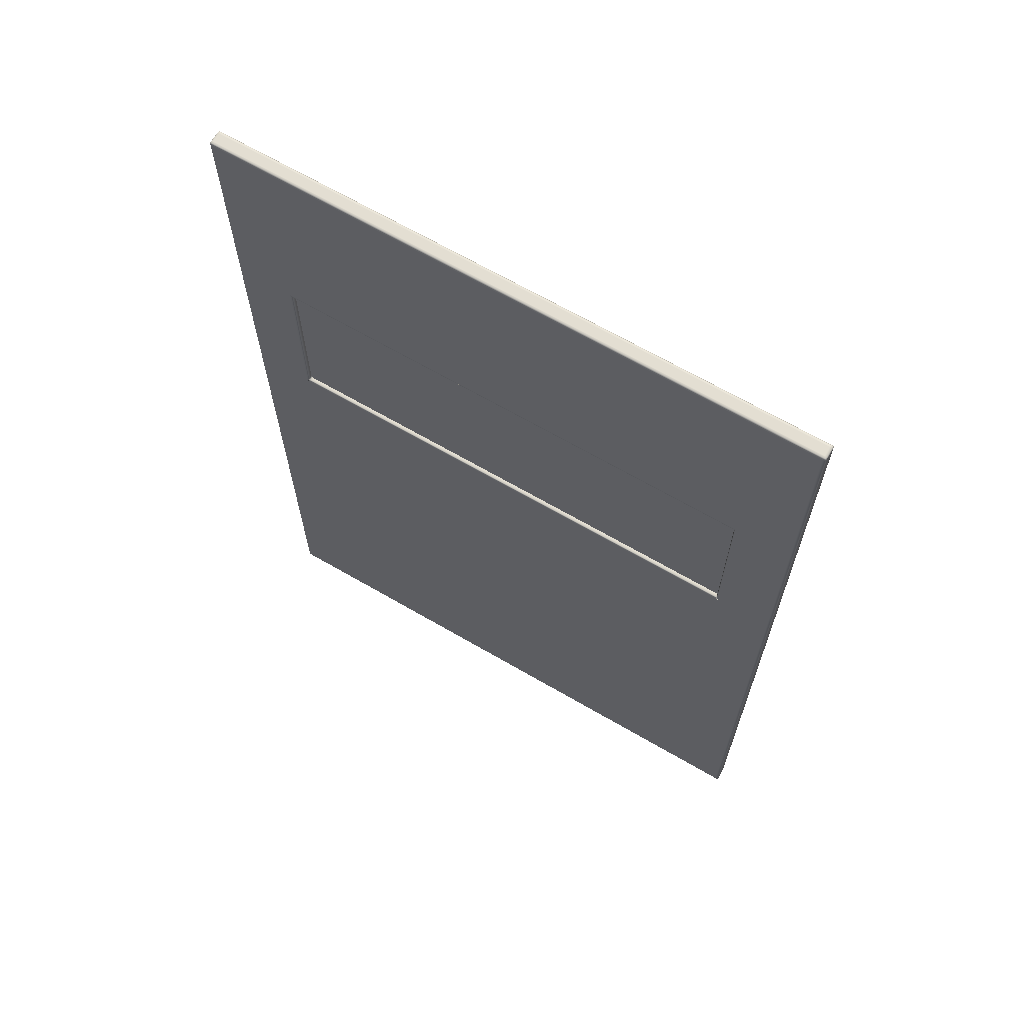
<metadata>
{"format":"obj","ext":"obj","renderer":"f3d","projection":"perspective","resolution":1024,"background":"white","views":[{"elev":67.4,"azim":30.2,"up":"+Z"}]}
</metadata>
<code>
g Back_Door
v -0.79 -0.01 1.9
v 0.79 -0.01 1.9
v 0.79 -0.04 1.9
v -0.79 -0.04 1.9
v 0.99 -0.05 0.003333
v 0.9967 -0.04667 0
v 0.99 -0.04667 0
v 0.9967 -0.05 0.003333
v 0.99 -0.05 0.01
v 0.9967 -0.05 0.01
v 0.8 -0.05 0.004142
v 0.99 -0.05 0.95
v 0.9959 -0.05 0.95
v 0.8 -0.05 0.01
v -0.8 -0.05 0.004142
v 0.99 -0.05 1.9
v 0.9959 -0.05 1.9
v 0.81 -0.05 1.89
v 0.8 -0.05 0.95
v -0.81 -0.05 1.89
v -0.8 -0.05 0.95
v -0.99 -0.05 1.9
v -0.8 -0.05 0.01
v -0.99 -0.05 0.003333
v -0.99 -0.05 0.95
v -0.9959 -0.05 1.9
v -0.99 -0.05 0.01
v -0.9959 -0.05 0.95
v -1 -0.04586 1.9
v -1 -0.04586 0.95
v -0.9967 -0.05 0.01
v -1 -0.04667 0.01
v -0.9967 -0.05 0.003333
v -0.99 -0.04667 0
v -0.9967 -0.04667 0
v -0.99 0 0.003333
v -0.9967 0 0.003333
v -0.9967 -0.003334 0
v -0.99 -0.003334 0
v -0.8 -0.004143 0
v -0.8 0 0.004142
v -0.99 -0.01 0
v -0.9967 -0.01 0
v -0.9967 -0.04 0
v 0.8 -0.004143 0
v 0.8 0 0.004142
v -0.8 -0.01 0
v -0.99 -0.04 0
v -0.9967 -0.04667 0
v -0.99 -0.04667 0
v -0.8 -0.04 0
v 0.8 -0.01 0
v 0.99 -0.003333 0
v 0.99 0 0.003333
v 0.9967 0 0.003333
v -0.8 -0.04586 0
v 0.8 -0.04 0
v 0.99 -0.01 0
v 0.9967 -0.003333 0
v 1 -0.003333 0.003333
v 0.9967 -0.01 0
v 0.99 -0.04 0
v 0.9967 -0.04 0
v 0.9967 -0.04667 0
v 0.99 -0.04667 0
v 0.8 -0.04586 0
v 0.99 -0.05 0.003333
v 0.8 -0.05 0.004142
v -0.8 -0.05 0.004142
v -0.99 -0.05 0.003333
v -0.9967 -0.01 0
v -0.9967 -0.003334 0
v -1 -0.003334 0.003333
v -1 -0.01 0.003333
v -1 -0.04 0.003333
v -0.9967 -0.04 0
v -0.9967 -0.04667 0
v -1 -0.01 0.01
v -1 -0.003334 0.01
v -1 -0.004142 0.95
v -1 -0.04667 0.003333
v -0.9967 -0.05 0.003333
v -0.9967 -0.05 0.01
v -1 -0.04667 0.01
v -1 -0.04 0.01
v -1 -0.01 0.95
v -1 -0.004143 1.9
v -1 -0.01 1.9
v -1 -0.04 0.95
v -1 -0.04586 0.95
v -1 -0.04 1.9
v -1 -0.04586 1.9
v -1 -0.003334 0.003333
v -0.9967 -0.003334 0
v -0.9967 0 0.003333
v -1 -0.003334 0.01
v -0.9967 0 0.01
v -0.9959 0 0.95
v -1 -0.004142 0.95
v -0.99 0 0.01
v -0.99 0 0.003333
v -0.8 0 0.004142
v -0.9959 0 1.9
v -1 -0.004143 1.9
v -0.99 0 1.9
v -0.99 0 0.95
v -0.81 0 1.89
v -0.8 0 0.95
v 0.81 0 1.89
v -0.8 0 0.01
v 0.8 0 0.004142
v 0.8 0 0.95
v 0.99 0 1.9
v 0.8 0 0.01
v 0.99 0 0.003333
v 0.99 0 0.95
v 0.9959 0 1.9
v 0.9959 0 0.95
v 0.99 0 0.01
v 0.9967 0 0.003333
v 0.9967 0 0.01
v 0.9967 0 0.01
v 0.9967 0 0.003333
v 1 -0.003333 0.003333
v 1 -0.003333 0.01
v 1 -0.004143 0.95
v 0.9959 0 0.95
v 1 -0.004142 1.9
v 0.9959 0 1.9
v 1 -0.01 1.9
v 1 -0.01 0.95
v 1 -0.04 1.9
v 1 -0.01 0.01
v 1 -0.04 0.95
v 1 -0.04586 1.9
v 1 -0.04586 0.95
v 0.9959 -0.05 1.9
v 0.9959 -0.05 0.95
v 1 -0.04 0.01
v 1 -0.04667 0.01
v 0.9967 -0.05 0.01
v 0.9967 -0.05 0.003333
v 1 -0.04667 0.003333
v 0.9967 -0.04667 0
v 0.9967 -0.04 0
v 1 -0.04 0.003333
v 1 -0.01 0.003333
v 0.9967 -0.01 0
v 0.9967 -0.003333 0
v 0.9967 -0.05 3.24
v 1 -0.04667 3.247
v 1 -0.04667 3.24
v 0.9967 -0.05 3.247
v 0.9967 -0.04667 3.25
v 0.99 -0.04667 3.25
v 0.99 -0.05 3.24
v 0.9959 -0.05 2.875
v 0.99 -0.05 3.247
v 0.99 -0.05 2.875
v 0.9959 -0.05 2.5
v 0.8 -0.05 3.246
v 0.8 -0.04586 3.25
v 0.8 -0.05 3.24
v 0.99 -0.05 2.5
v 0.9959 -0.05 1.9
v 0.99 -0.05 1.9
v 0.81 -0.05 2.51
v 0.81 -0.05 1.89
v 0.8 -0.05 2.875
v -0.8 -0.05 3.246
v -0.8 -0.04586 3.25
v -0.8 -0.05 3.24
v 0.8038 -0.05 2.504
v 0.8038 -0.05 1.896
v 0.8 -0.0462 2.496
v 0.8 -0.0462 1.904
v -0.99 -0.05 3.247
v -0.99 -0.04667 3.25
v -0.9967 -0.04667 3.25
v -0.8 -0.05 2.875
v -0.99 -0.05 3.24
v -0.9967 -0.05 3.247
v -1 -0.04667 3.247
v -0.9967 -0.05 3.24
v -0.99 -0.05 2.875
v -0.9959 -0.05 2.875
v -0.81 -0.05 2.51
v -0.8038 -0.05 2.504
v 0.8038 -0.05 2.504
v -0.99 -0.05 2.5
v -0.9959 -0.05 2.5
v -1 -0.04586 2.875
v -1 -0.04586 2.5
v -0.9959 -0.05 1.9
v -1 -0.04586 1.9
v -0.99 -0.05 1.9
v -0.81 -0.05 1.89
v -0.8038 -0.05 1.896
v -0.8038 -0.05 2.504
v 1 -0.04 3.247
v 1 -0.04667 3.247
v 0.9967 -0.04667 3.25
v 0.9967 -0.04 3.25
v 0.9967 -0.01 3.25
v 1 -0.01 3.247
v 1 -0.003333 3.247
v 0.99 -0.04 3.25
v 0.99 -0.04667 3.25
v 0.8 -0.04586 3.25
v 0.9967 -0.003333 3.25
v 0.9967 0 3.247
v 0.99 -0.01 3.25
v 0.99 -0.003333 3.25
v 0.8 -0.01 3.25
v 0.8 -0.004142 3.25
v 0.8 -0.04 3.25
v -0.8 -0.04586 3.25
v -0.8 -0.01 3.25
v -0.8 -0.004142 3.25
v -0.8 -0.04 3.25
v -0.99 -0.04667 3.25
v -0.99 -0.01 3.25
v -0.99 -0.003334 3.25
v -0.9967 -0.003334 3.25
v -0.9967 -0.01 3.25
v -0.99 -0.04 3.25
v -0.9967 -0.04667 3.25
v -0.9967 -0.04 3.25
v -0.9967 -0.04 3.25
v -0.9967 -0.04667 3.25
v -1 -0.04667 3.247
v -1 -0.04 3.247
v -1 -0.01 3.247
v -0.9967 -0.01 3.25
v -0.9967 -0.003334 3.25
v -1 -0.003334 3.247
v -1 -0.01 3.24
v -1 -0.003334 3.24
v -1 -0.04 3.24
v -1 -0.01 2.875
v -1 -0.004143 2.875
v -1 -0.04667 3.24
v -0.9967 -0.05 3.247
v -0.9967 -0.05 3.24
v -0.9959 -0.05 2.875
v -1 -0.04586 2.875
v -1 -0.04 2.875
v -1 -0.04586 2.5
v -1 -0.04 2.5
v -1 -0.04586 1.9
v -1 -0.04 1.9
v -1 -0.01 2.5
v -1 -0.004143 2.5
v -1 -0.01 1.9
v -1 -0.004143 1.9
v 0.8 -0.003798 1.904
v 0.8 -0.002707 1.901
v 0.8012 0.001208 1.899
v 0.8038 0 1.896
v 0.8038 0 1.896
v 0.8012 0.001208 1.899
v 0.7989 -0.002708 1.9
v 0.7962 -0.003799 1.9
v 0.7989 -0.002708 1.9
v 0.8012 0.001208 1.899
v 0.8 -0.002707 1.901
v 0.7967 -0.01 1.9
v 0.8 -0.01 1.903
v 0.8 -0.01 1.91
v 0.8 -0.003798 1.904
v 0.8 -0.003799 2.496
v 0.8 -0.04 1.91
v 0.8 -0.04 1.903
v 0.8 -0.04729 1.901
v 0.8 -0.0462 1.904
v 0.8 -0.01 2.49
v 0.8 -0.002707 2.499
v 0.8 -0.01 2.497
v 0.8 -0.04 2.49
v 0.8 -0.0462 2.496
v 0.8 -0.04729 2.499
v 0.8 -0.04 2.497
v 0.7967 -0.04 2.5
v 0.7967 -0.01 2.5
v 0.7989 -0.04729 2.5
v 0.8012 -0.05121 2.501
v 0.7962 -0.0462 1.9
v 0.7989 -0.04729 1.9
v 0.8012 -0.05121 1.899
v 0.8038 -0.05 1.896
v 0.81 -0.05 1.89
v 0.8038 -0.05 1.896
v 0.8012 -0.05121 1.899
v 0.8038 -0.05 1.896
v 0.8038 -0.05 1.896
v 0.8012 -0.05121 1.899
v 0.8 -0.04729 1.901
v 0.8 -0.0462 1.904
v 0.8 -0.04729 1.901
v 0.8012 -0.05121 1.899
v 0.7989 -0.04729 1.9
v 0.8 -0.04 1.903
v 0.7967 -0.04 1.9
v 0.7967 -0.01 1.9
v 0.8 -0.01 1.903
v 0.79 -0.04 1.9
v 0.7962 -0.0462 1.9
v 0.79 -0.01 1.9
v 0.7989 -0.002708 1.9
v 0.7962 -0.003799 1.9
v -0.79 -0.01 1.9
v -0.7962 -0.003798 1.9
v -0.7989 -0.002707 1.9
v -0.7962 -0.0462 1.9
v -0.79 -0.04 1.9
v -0.8038 -0.05 1.896
v 0.8038 -0.05 1.896
v -0.7989 -0.04729 1.9
v -0.7967 -0.04 1.9
v -0.7967 -0.01 1.9
v -0.8 -0.01 1.903
v -0.8 -0.04 1.903
v -0.8 -0.002708 1.901
v -0.8012 0.001208 1.899
v 0.7962 -0.003798 2.5
v 0.7989 -0.002707 2.5
v 0.8012 0.001208 2.501
v 0.8038 0 2.504
v 0.8038 0 2.504
v 0.8012 0.001208 2.501
v 0.8 -0.002707 2.499
v 0.8 -0.003799 2.496
v 0.7989 -0.002707 2.5
v 0.8 -0.002707 2.499
v 0.8012 0.001208 2.501
v 0.8 -0.01 2.497
v 0.7967 -0.01 2.5
v 0.79 -0.01 2.5
v 0.7962 -0.003798 2.5
v 0.79 -0.04 2.5
v 0.7967 -0.04 2.5
v 0.7989 -0.04729 2.5
v 0.7962 -0.0462 2.5
v -0.7962 -0.003799 2.5
v -0.8038 0 2.504
v 0.8038 0 2.504
v -0.79 -0.01 2.5
v -0.7989 -0.002708 2.5
v -0.7967 -0.01 2.5
v -0.7967 -0.04 2.5
v -0.79 -0.04 2.5
v -0.7962 -0.0462 2.5
v 0.8038 -0.05 2.504
v -0.8038 -0.05 2.504
v -0.7989 -0.04729 2.5
v -0.8 -0.04 2.497
v -0.8 -0.04729 2.499
v -0.8012 -0.05121 2.501
v 0.81 -0.05 2.51
v 0.8038 -0.05 2.504
v 0.8012 -0.05121 2.501
v 0.8038 -0.05 2.504
v 0.8038 -0.05 2.504
v 0.8012 -0.05121 2.501
v 0.7989 -0.04729 2.5
v 0.7962 -0.0462 2.5
v 0.8 -0.0462 2.496
v 0.8 -0.04729 2.499
v 0.8012 -0.05121 2.501
v 0.8038 -0.05 2.504
v -0.8 -0.0462 1.904
v -0.8 -0.04729 1.901
v -0.8012 -0.05121 1.899
v -0.8038 -0.05 1.896
v -0.81 -0.05 1.89
v -0.8038 -0.05 1.896
v -0.8012 -0.05121 1.899
v -0.8038 -0.05 1.896
v -0.8038 -0.05 1.896
v -0.8012 -0.05121 1.899
v -0.7989 -0.04729 1.9
v -0.7962 -0.0462 1.9
v -0.7989 -0.04729 1.9
v -0.8012 -0.05121 1.899
v -0.8 -0.04729 1.901
v -0.7967 -0.04 1.9
v -0.8 -0.04 1.903
v -0.8 -0.04 1.91
v -0.8 -0.0462 1.904
v -0.8 -0.01 1.91
v -0.8 -0.01 1.903
v -0.8 -0.002708 1.901
v -0.8 -0.003799 1.904
v -0.8 -0.0462 2.496
v -0.8038 -0.05 2.504
v -0.8038 -0.05 1.896
v -0.8 -0.04 2.49
v -0.8 -0.04729 2.499
v -0.8 -0.04 2.497
v -0.8 -0.01 2.49
v -0.8 -0.01 2.497
v -0.8 -0.003798 2.496
v -0.8038 0 1.896
v -0.8038 0 2.504
v -0.8 -0.002707 2.499
v -0.7967 -0.01 2.5
v -0.7967 -0.04 2.5
v -0.7989 -0.002708 2.5
v -0.8012 0.001208 2.501
v -0.7962 -0.0462 2.5
v -0.7989 -0.04729 2.5
v -0.8012 -0.05121 2.501
v -0.8038 -0.05 2.504
v -0.81 -0.05 2.51
v -0.8038 -0.05 2.504
v -0.8012 -0.05121 2.501
v -0.8038 -0.05 2.504
v -0.8038 -0.05 2.504
v -0.8012 -0.05121 2.501
v -0.8 -0.04729 2.499
v -0.8 -0.0462 2.496
v -0.8038 0 1.896
v -0.8012 0.001208 1.899
v -0.8 -0.002708 1.901
v -0.8 -0.003799 1.904
v -0.7962 -0.003798 1.9
v -0.7989 -0.002707 1.9
v -0.8012 0.001208 1.899
v -0.8038 0 1.896
v -0.8 -0.003798 2.496
v -0.8 -0.002707 2.499
v -0.8012 0.001208 2.501
v -0.8038 0 2.504
v -0.8038 0 2.504
v -0.8012 0.001208 2.501
v -0.7989 -0.002708 2.5
v -0.7962 -0.003799 2.5
v 1 -0.04586 1.9
v 0.9959 -0.05 1.9
v 0.9959 -0.05 2.5
v 1 -0.04586 2.5
v 1 -0.04 1.9
v 0.9959 -0.05 2.875
v 1 -0.04 2.5
v 1 -0.01 1.9
v 1 -0.04586 2.875
v 0.9967 -0.05 3.24
v 1 -0.04667 3.24
v 1 -0.01 2.5
v 1 -0.004142 1.9
v 1 -0.04 2.875
v 1 -0.004142 2.5
v 0.9959 0 1.9
v 0.9959 0 2.5
v 1 -0.04 3.24
v 1 -0.04667 3.247
v 1 -0.04 3.247
v 1 -0.01 3.247
v 1 -0.01 2.875
v 1 -0.004142 2.875
v 0.9959 0 2.875
v 1 -0.01 3.24
v 1 -0.003333 3.247
v 1 -0.003333 3.24
v 0.9967 0 3.24
v 0.9967 0 3.247
v 0.99 0 1.9
v 0.9959 0 1.9
v 0.9959 0 2.5
v 0.99 0 2.5
v 0.9959 0 2.875
v 0.81 0 1.89
v 0.81 0 2.51
v 0.99 0 2.875
v 0.9967 0 3.24
v 0.99 0 3.24
v 0.9967 0 3.247
v 0.8 0 2.875
v 0.99 0 3.247
v 0.9967 -0.003333 3.25
v 0.99 -0.003333 3.25
v 0.8 -0.004142 3.25
v 0.8 0 3.246
v -0.8 -0.004142 3.25
v 0.8 0 3.24
v -0.8 0 3.246
v -0.99 -0.003334 3.25
v -0.81 0 2.51
v -0.8 0 2.875
v 0.8038 0 2.504
v -0.8038 0 2.504
v 0.8012 0.001208 2.501
v -0.8012 0.001208 2.501
v 0.8038 0 2.504
v -0.8038 0 2.504
v -0.8 0 3.24
v -0.99 0 3.247
v 0.8038 0 1.896
v 0.8 -0.003798 1.904
v 0.8 -0.003799 2.496
v 0.8012 0.001208 1.899
v 0.8038 0 1.896
v -0.9967 0 3.247
v -0.9967 -0.003334 3.25
v -1 -0.003334 3.247
v -0.99 0 3.24
v -0.9967 0 3.24
v -1 -0.003334 3.24
v -1 -0.004143 2.875
v -0.9959 0 2.875
v -1 -0.004143 2.5
v -0.99 0 2.875
v -0.9959 0 2.5
v -1 -0.004143 1.9
v -0.9959 0 1.9
v -0.99 0 2.5
v -0.99 0 1.9
v -0.81 0 1.89
v -0.8038 0 1.896
v -0.8012 0.001208 1.899
v -0.8038 0 1.896
v -0.7962 -0.003798 1.9
v 0.7962 -0.003799 1.9
v 0.8038 -0.05 1.896
v 0.81 -0.05 1.89
v -0.81 -0.05 1.89
v -0.8038 -0.05 1.896
v 0.8 -0.035 1.9
v -0.8 -0.035 1.9
v -0.8 -0.035 2.5
v 0.8 -0.035 2.5
v -0.8 -0.015 1.9
v 0.8 -0.015 1.9
v 0.8 -0.015 2.5
v -0.8 -0.015 2.5
g Back_Door_0
f 3 2 1
f 4 3 1
f 7 6 5
f 6 8 5
f 5 8 9
f 8 10 9
f 11 5 9
f 12 9 10
f 13 12 10
f 14 11 9
f 15 11 14
f 16 12 13
f 17 16 13
f 16 18 12
f 12 19 9
f 18 19 12
f 19 14 9
f 18 20 19
f 20 21 19
f 19 21 14
f 20 22 21
f 23 15 14
f 21 23 14
f 24 15 23
f 22 25 21
f 21 25 23
f 22 26 25
f 27 24 23
f 25 27 23
f 26 28 25
f 25 28 27
f 26 29 28
f 29 30 28
f 28 30 31
f 28 31 27
f 30 32 31
f 31 33 27
f 33 24 27
f 24 33 34
f 33 35 34
f 38 37 36
f 39 38 36
f 40 39 36
f 41 40 36
f 38 39 42
f 43 38 42
f 43 42 44
f 45 40 41
f 46 45 41
f 40 47 39
f 47 42 39
f 42 48 44
f 49 44 48
f 50 49 48
f 48 42 51
f 42 47 51
f 52 47 40
f 45 52 40
f 53 45 46
f 54 53 46
f 54 55 53
f 50 48 56
f 48 51 56
f 51 47 57
f 47 52 57
f 58 52 45
f 53 58 45
f 55 59 53
f 53 59 58
f 59 55 60
f 59 61 58
f 52 58 62
f 58 61 62
f 57 52 62
f 61 63 62
f 63 64 62
f 64 65 62
f 57 62 65
f 51 57 66
f 66 57 65
f 66 65 67
f 68 66 67
f 56 51 66
f 56 66 68
f 69 56 68
f 50 56 69
f 70 50 69
f 73 72 71
f 74 73 71
f 74 71 75
f 71 76 75
f 76 77 75
f 73 74 78
f 79 73 78
f 80 79 78
f 77 81 75
f 77 82 81
f 81 82 83
f 84 81 83
f 74 75 85
f 75 81 85
f 78 74 85
f 81 84 85
f 86 80 78
f 86 78 85
f 87 80 86
f 88 87 86
f 89 85 84
f 89 86 85
f 88 86 89
f 90 89 84
f 91 88 89
f 91 89 90
f 92 91 90
f 95 94 93
f 95 93 96
f 97 95 96
f 98 97 96
f 99 98 96
f 95 97 100
f 101 95 100
f 102 101 100
f 103 98 99
f 104 103 99
f 103 105 98
f 98 106 97
f 105 106 98
f 106 100 97
f 105 107 106
f 107 108 106
f 106 108 100
f 107 109 108
f 110 102 100
f 108 110 100
f 111 102 110
f 109 112 108
f 108 112 110
f 109 113 112
f 114 111 110
f 112 114 110
f 115 111 114
f 113 116 112
f 112 116 114
f 113 117 116
f 117 118 116
f 119 115 114
f 116 119 114
f 116 118 119
f 120 115 119
f 118 121 119
f 121 120 119
f 124 123 122
f 125 124 122
f 126 125 122
f 127 126 122
f 128 126 127
f 129 128 127
f 128 130 126
f 130 131 126
f 126 131 125
f 131 130 132
f 124 125 133
f 131 133 125
f 134 131 132
f 133 131 134
f 132 135 134
f 135 136 134
f 135 137 136
f 137 138 136
f 134 136 139
f 139 133 134
f 136 138 140
f 136 140 139
f 138 141 140
f 141 142 140
f 142 143 140
f 140 143 139
f 143 142 144
f 143 144 145
f 143 146 139
f 133 139 146
f 146 143 145
f 147 133 146
f 147 146 145
f 147 124 133
f 148 147 145
f 149 124 147
f 148 149 147
f 152 151 150
f 151 153 150
f 153 151 154
f 153 154 155
f 150 153 156
f 150 156 157
f 158 153 155
f 153 158 156
f 156 159 157
f 157 159 160
f 161 158 155
f 162 161 155
f 163 156 158
f 156 163 159
f 161 163 158
f 159 164 160
f 160 164 165
f 164 166 165
f 164 167 166
f 167 168 166
f 159 169 164
f 163 169 159
f 169 167 164
f 170 161 162
f 171 170 162
f 172 163 161
f 163 172 169
f 170 172 161
f 168 167 173
f 174 168 173
f 174 173 175
f 176 174 175
f 177 170 171
f 178 177 171
f 178 179 177
f 172 180 169
f 169 180 167
f 181 172 170
f 177 181 170
f 172 181 180
f 179 182 177
f 177 182 181
f 183 182 179
f 182 184 181
f 181 184 185
f 181 185 180
f 184 186 185
f 180 187 167
f 180 185 187
f 187 188 167
f 188 189 167
f 185 186 190
f 185 190 187
f 186 191 190
f 186 192 191
f 192 193 191
f 191 193 194
f 193 195 194
f 191 194 196
f 190 191 196
f 190 196 197
f 187 190 197
f 197 198 187
f 198 199 187
f 202 201 200
f 203 202 200
f 204 203 200
f 205 204 200
f 205 206 204
f 202 203 207
f 208 202 207
f 209 208 207
f 206 210 204
f 206 211 210
f 204 212 203
f 204 210 212
f 212 207 203
f 210 213 212
f 212 213 214
f 212 214 207
f 213 215 214
f 216 209 207
f 214 216 207
f 217 209 216
f 214 215 218
f 214 218 216
f 215 219 218
f 220 217 216
f 218 220 216
f 221 217 220
f 218 219 222
f 218 222 220
f 219 223 222
f 223 224 222
f 224 225 222
f 226 221 220
f 222 226 220
f 222 225 226
f 227 221 226
f 225 228 226
f 228 227 226
f 231 230 229
f 232 231 229
f 233 232 229
f 234 233 229
f 234 235 233
f 235 236 233
f 233 236 237
f 233 237 232
f 236 238 237
f 231 232 239
f 237 239 232
f 237 238 240
f 238 241 240
f 242 231 239
f 243 231 242
f 244 243 242
f 244 242 245
f 242 246 245
f 242 239 246
f 239 237 247
f 239 247 246
f 237 240 247
f 246 247 248
f 247 249 248
f 247 240 249
f 248 249 250
f 249 251 250
f 240 241 252
f 240 252 249
f 249 252 251
f 241 253 252
f 252 254 251
f 252 253 254
f 253 255 254
f 258 257 256
f 259 258 256
f 262 261 260
f 263 262 260
f 266 265 264
f 266 264 267
f 268 266 267
f 266 268 269
f 270 266 269
f 270 269 271
f 272 269 268
f 273 272 268
f 273 274 272
f 274 275 272
f 269 276 271
f 276 269 272
f 277 271 276
f 278 277 276
f 272 275 279
f 279 276 272
f 275 280 279
f 280 281 279
f 279 282 276
f 282 278 276
f 281 282 279
f 282 283 278
f 282 281 283
f 283 284 278
f 281 285 283
f 285 281 286
f 289 288 287
f 290 289 287
f 293 292 291
f 294 293 291
f 297 296 295
f 298 297 295
f 301 300 299
f 301 299 302
f 303 301 302
f 303 302 304
f 302 305 304
f 301 303 306
f 307 301 306
f 303 304 308
f 306 303 308
f 304 309 308
f 309 310 308
f 308 310 311
f 310 312 311
f 312 313 311
f 314 307 306
f 315 314 306
f 314 316 307
f 316 317 307
f 318 314 315
f 319 318 315
f 315 311 320
f 319 315 320
f 313 320 311
f 319 320 321
f 320 313 321
f 322 319 321
f 313 323 321
f 323 313 324
f 327 326 325
f 328 327 325
f 331 330 329
f 332 331 329
f 335 334 333
f 333 334 336
f 337 333 336
f 333 337 338
f 339 333 338
f 340 338 337
f 341 340 337
f 341 342 340
f 342 343 340
f 339 338 344
f 339 344 345
f 346 339 345
f 338 347 344
f 338 340 347
f 348 344 347
f 349 348 347
f 350 349 347
f 340 351 347
f 351 340 343
f 351 350 347
f 352 351 343
f 352 343 353
f 354 352 353
f 352 355 351
f 355 350 351
f 350 355 356
f 355 357 356
f 358 357 355
f 361 360 359
f 362 361 359
f 365 364 363
f 366 365 363
f 369 368 367
f 370 369 367
f 373 372 371
f 374 373 371
f 377 376 375
f 378 377 375
f 381 380 379
f 382 381 379
f 385 384 383
f 385 383 386
f 387 385 386
f 385 387 388
f 389 385 388
f 388 387 390
f 387 391 390
f 391 392 390
f 392 393 390
f 389 388 394
f 389 394 395
f 396 389 395
f 388 397 394
f 397 388 390
f 398 394 397
f 399 398 397
f 390 393 400
f 400 397 390
f 399 397 401
f 397 400 401
f 393 402 400
f 393 403 402
f 403 404 402
f 402 405 400
f 405 401 400
f 399 401 406
f 401 405 406
f 407 399 406
f 405 408 406
f 405 409 408
f 412 411 410
f 413 412 410
f 416 415 414
f 417 416 414
f 420 419 418
f 421 420 418
f 424 423 422
f 425 424 422
f 428 427 426
f 429 428 426
f 432 431 430
f 433 432 430
f 436 435 434
f 437 436 434
f 440 439 438
f 441 440 438
f 441 438 442
f 443 440 441
f 444 441 442
f 442 445 444
f 446 443 441
f 446 441 444
f 447 443 446
f 448 447 446
f 445 449 444
f 449 445 450
f 451 446 444
f 448 446 451
f 444 449 451
f 452 449 450
f 452 450 453
f 454 452 453
f 455 448 451
f 456 448 455
f 457 456 455
f 458 457 455
f 449 459 451
f 459 449 452
f 451 459 455
f 460 452 454
f 460 459 452
f 461 460 454
f 462 458 455
f 459 462 455
f 462 459 460
f 463 458 462
f 464 460 461
f 464 462 460
f 464 463 462
f 465 464 461
f 466 463 464
f 465 466 464
f 469 468 467
f 470 469 467
f 471 469 470
f 470 467 472
f 473 470 472
f 474 470 473
f 474 471 470
f 475 471 474
f 476 475 474
f 477 475 476
f 478 474 473
f 476 474 478
f 479 477 476
f 480 477 479
f 481 480 479
f 481 479 482
f 479 483 482
f 479 476 483
f 482 483 484
f 476 485 483
f 485 476 478
f 483 486 484
f 483 485 486
f 484 486 487
f 478 473 488
f 489 478 488
f 485 478 489
f 473 490 488
f 490 491 488
f 492 490 473
f 491 493 488
f 494 492 473
f 493 495 488
f 485 496 486
f 496 485 489
f 486 497 487
f 486 496 497
f 498 494 473
f 472 498 473
f 498 499 494
f 499 500 494
f 501 498 472
f 502 501 472
f 497 503 487
f 503 504 487
f 503 505 504
f 496 506 497
f 503 497 506
f 505 503 507
f 507 503 506
f 508 505 507
f 508 507 509
f 507 510 509
f 507 506 510
f 509 510 511
f 506 496 512
f 506 512 510
f 496 489 512
f 510 513 511
f 510 512 513
f 511 513 514
f 513 515 514
f 512 489 516
f 512 516 513
f 513 516 515
f 516 517 515
f 489 488 516
f 516 488 517
f 488 518 517
f 518 488 495
f 519 518 495
f 519 520 518
f 520 521 518
f 472 518 521
f 502 472 521
f 502 521 522
f 523 502 522
f 526 525 524
f 527 526 524
g Back_Door_1
f 530 529 528
f 531 530 528
f 534 533 532
f 535 534 532

</code>
